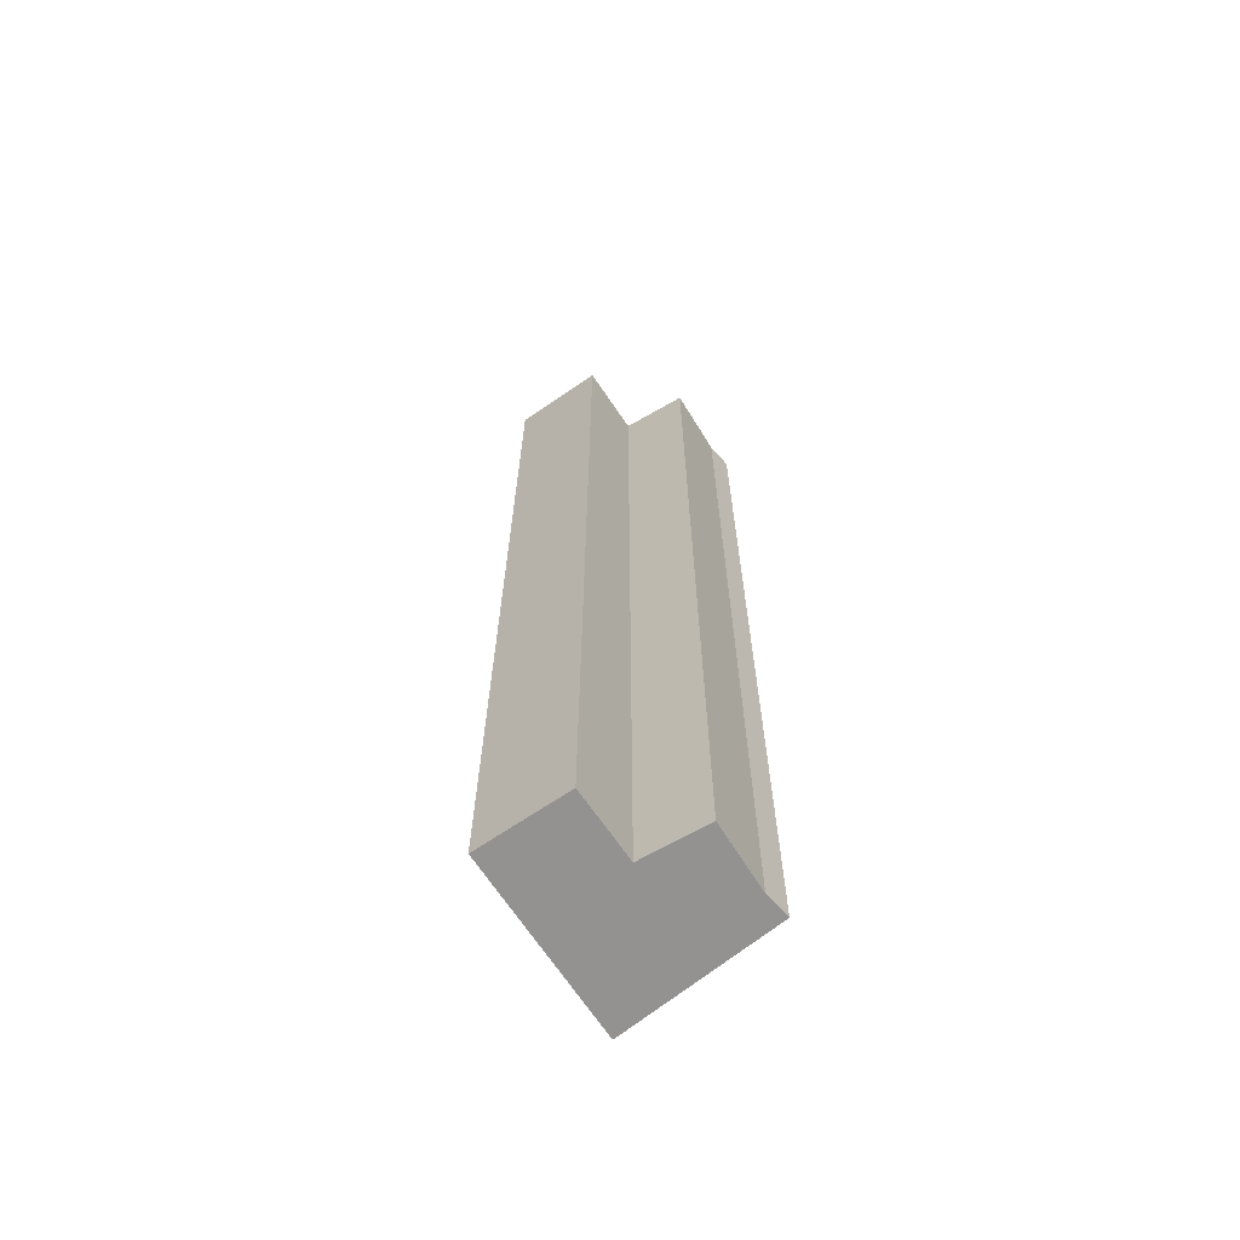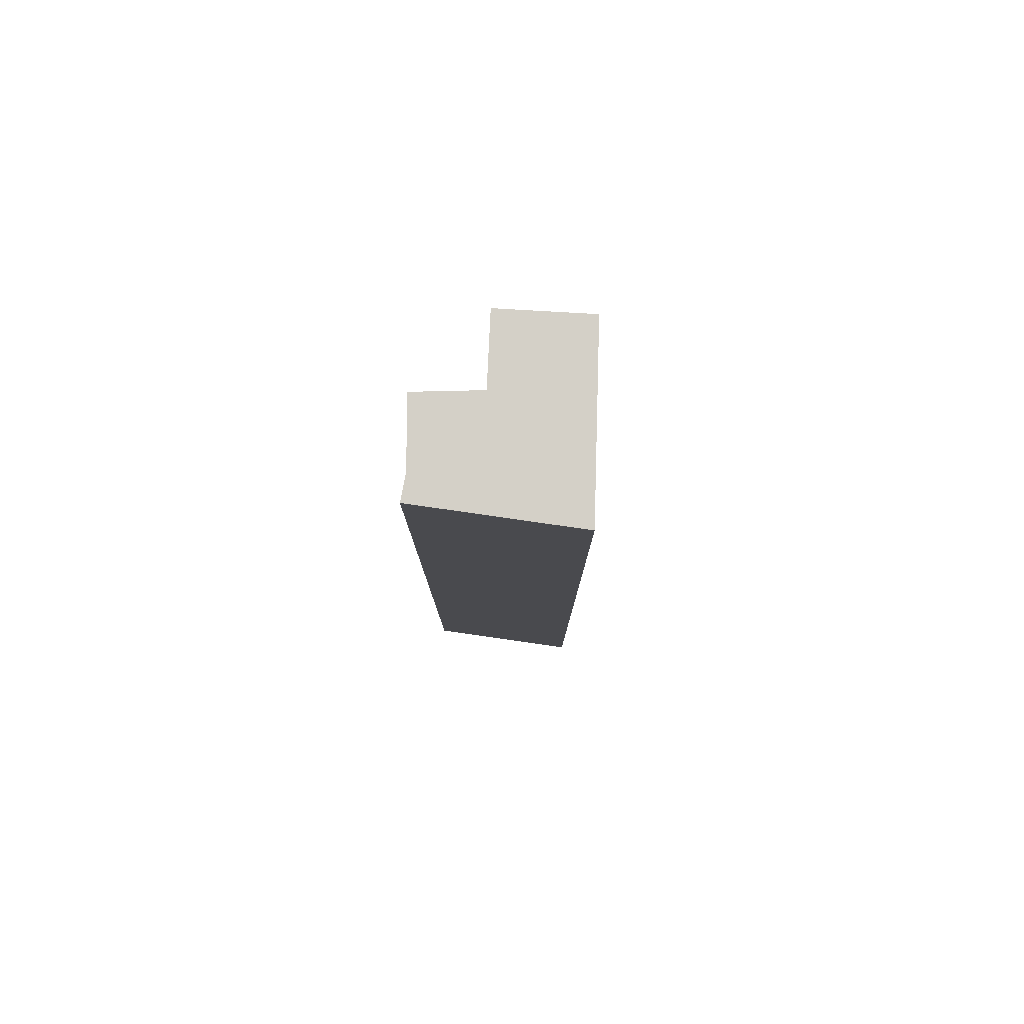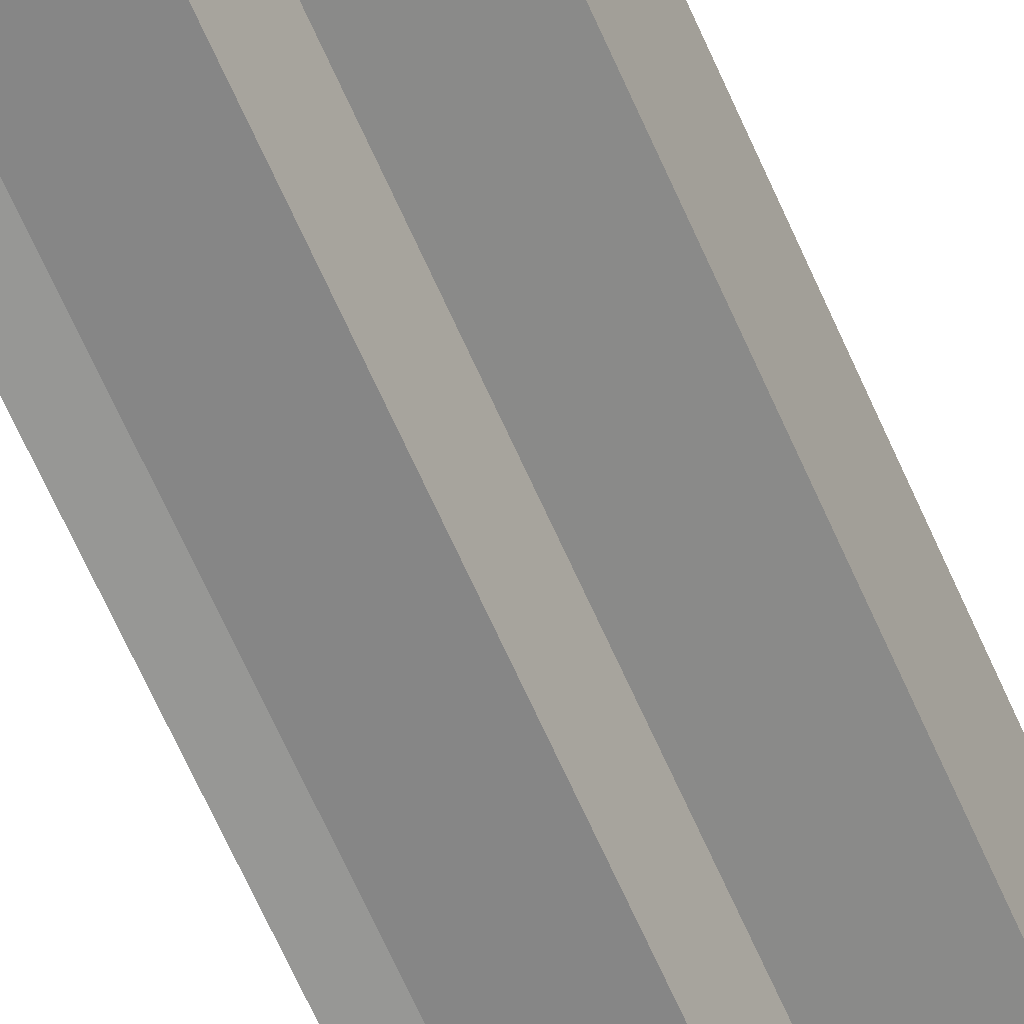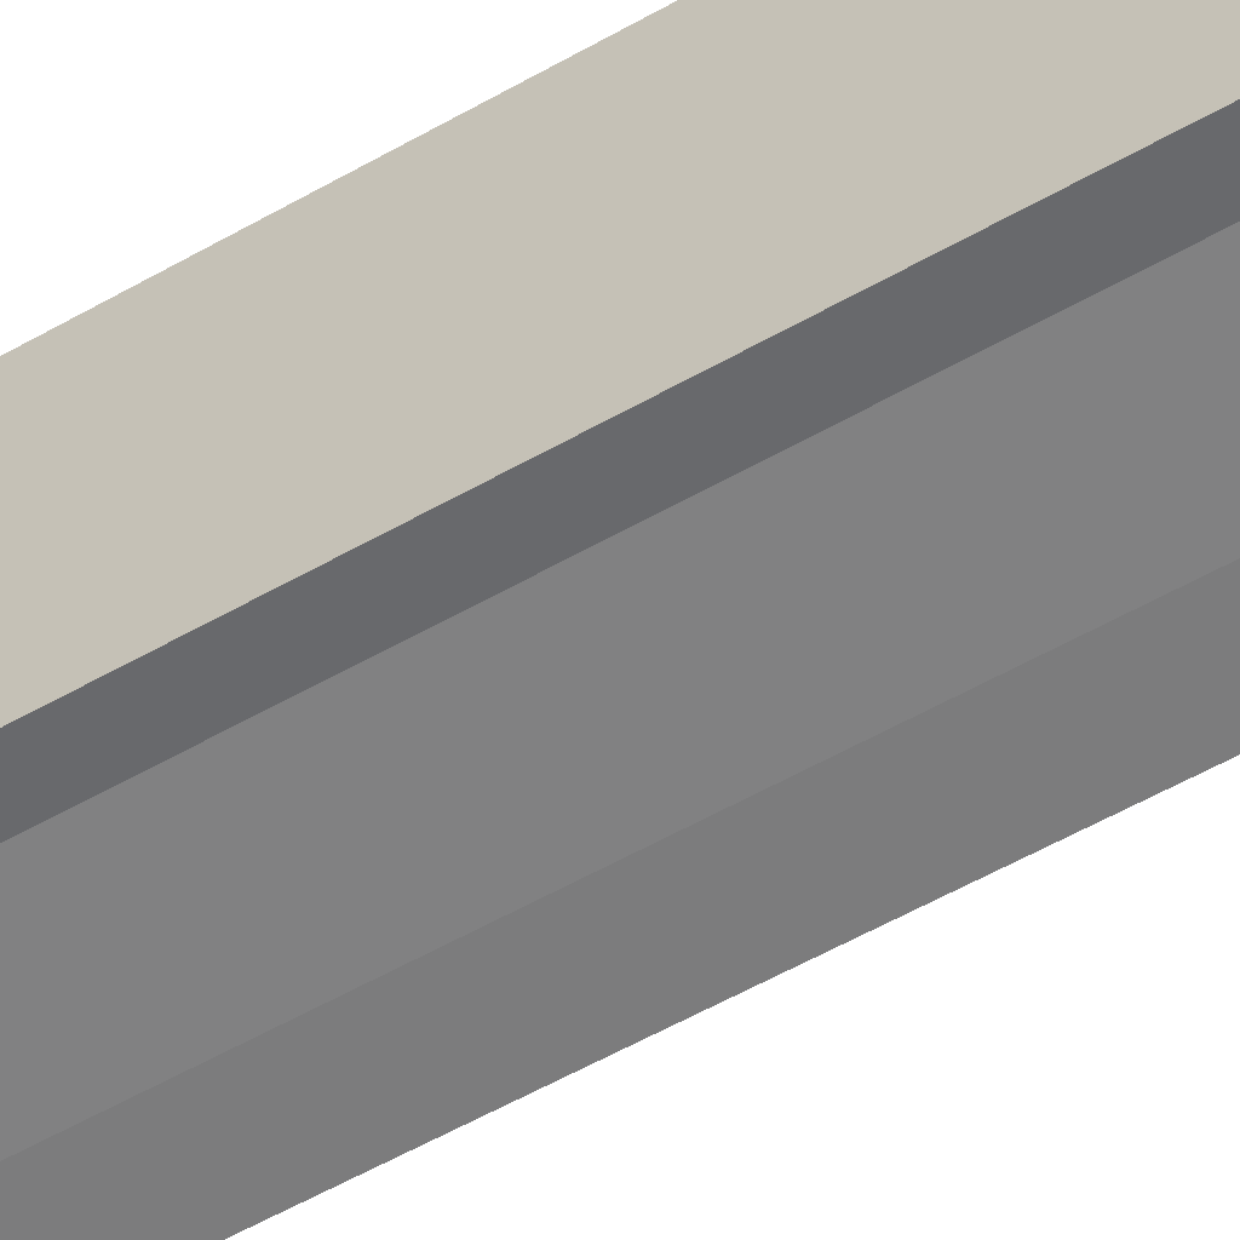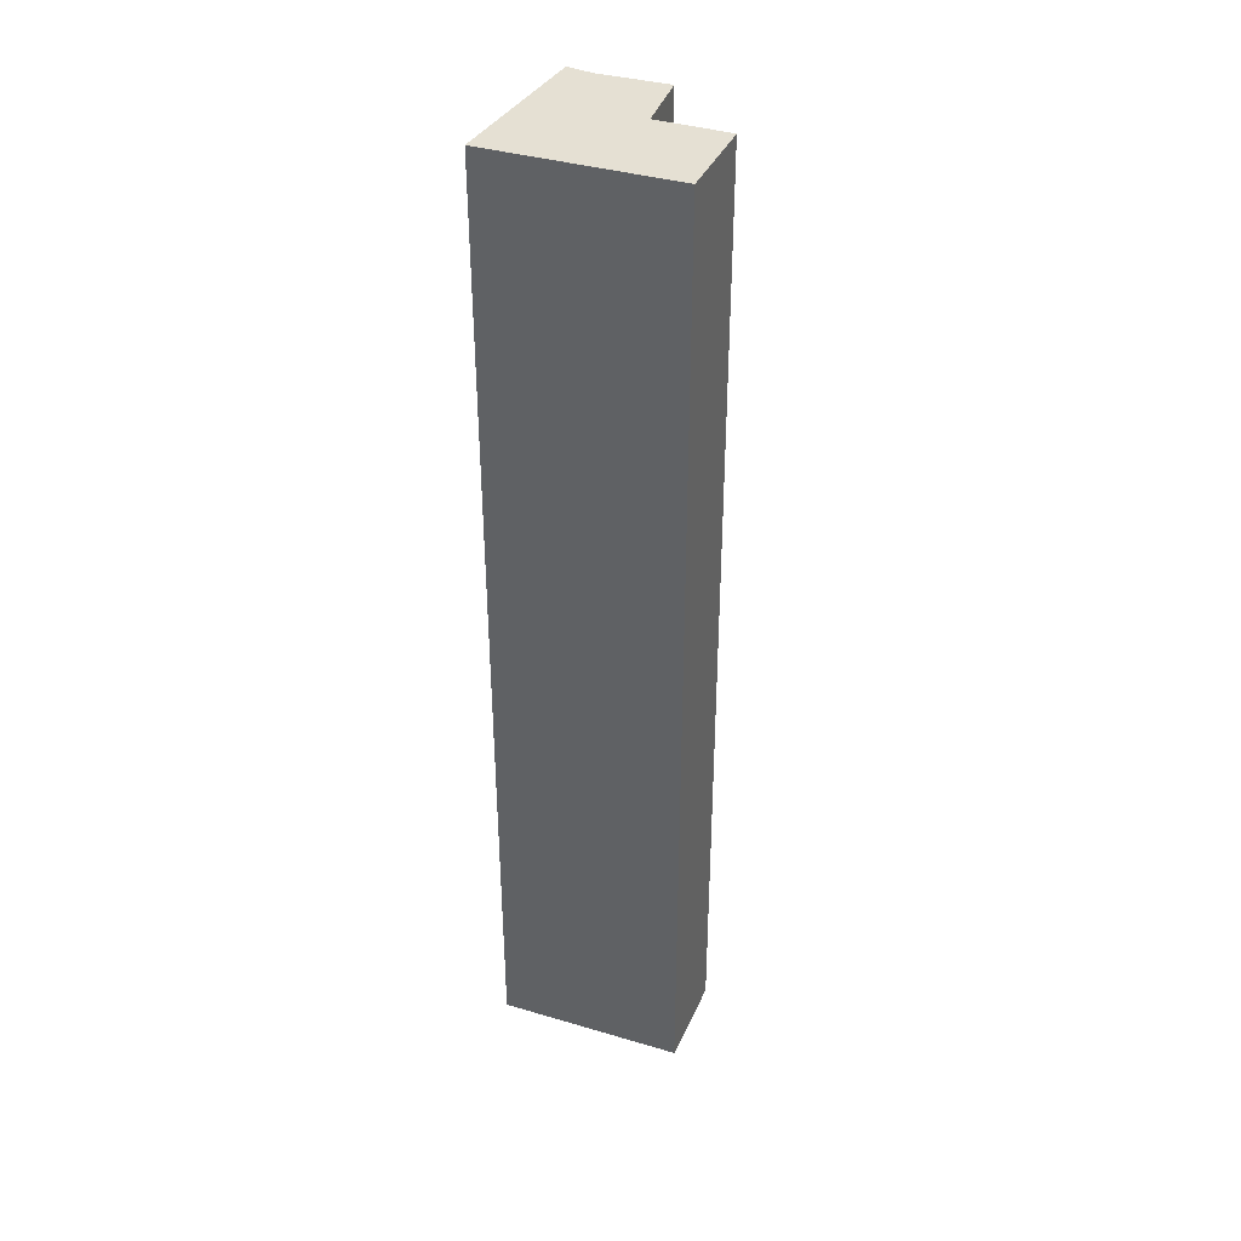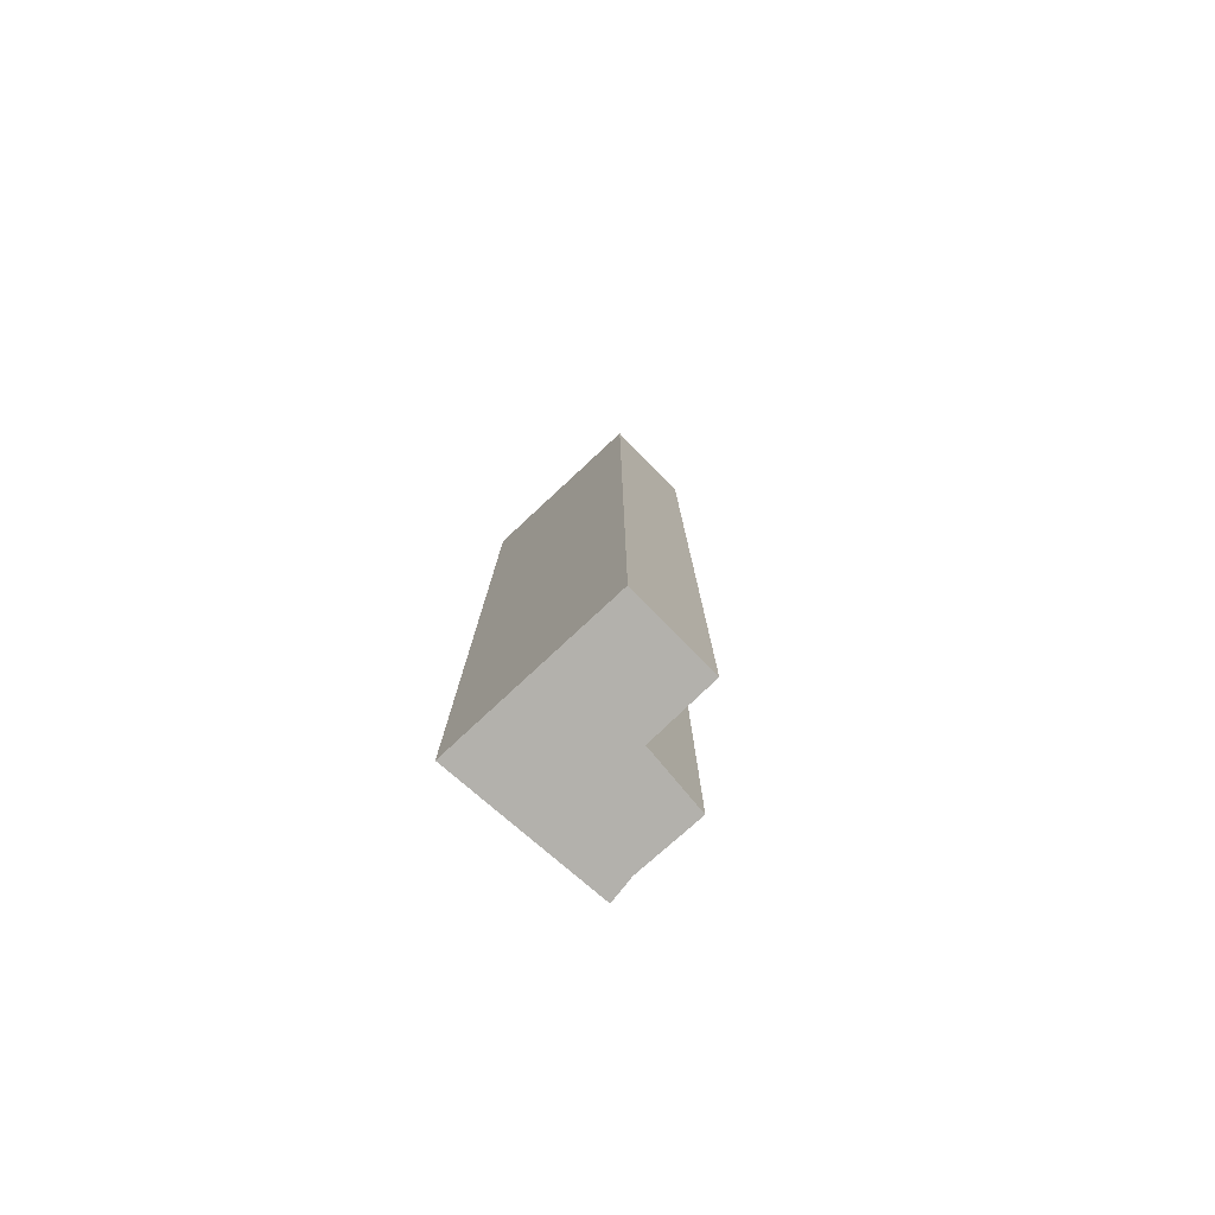
<metadata>
{"format":"obj","ext":"obj","renderer":"f3d","projection":"perspective","resolution":1024,"background":"white","views":[{"elev":-66.5,"azim":133.9,"up":"+Y"},{"elev":79.9,"azim":-77.4,"up":"+Y"},{"elev":-69.2,"azim":24.3,"up":"+Z"},{"elev":-51.1,"azim":-57.4,"up":"+Z"},{"elev":38.2,"azim":31.5,"up":"+Y"},{"elev":-79.0,"azim":53.8,"up":"+Y"}]}
</metadata>
<code>
v  1.795 15.94 0.804
v  3.191 15.94 2.087
v  2.948 15.94 0.601
v  0.206 15.94 2.664
v  1.534 15.94 -0.253
v  0.433 15.94 -0.015
v  0 15.94 9.762e-16
v  1.534 1.549e-17 -0.253
v  0.433 9.185e-19 -0.015
v  0 0 0
v  2.948 -3.68e-17 0.601
v  1.795 -4.923e-17 0.804
v  0.206 -1.631e-16 2.664
v  3.191 -1.278e-16 2.087
g defaultobject
f 1 2 3
f 2 1 4
f 4 1 5
f 4 5 6
f 4 6 7
f 8 6 5
f 6 8 9
f 9 7 6
f 7 9 10
f 11 1 3
f 1 11 12
f 10 4 7
f 4 10 13
f 13 2 4
f 2 13 14
f 14 3 2
f 3 14 11
f 12 5 1
f 5 12 8
f 9 13 10
f 13 9 8
f 13 8 12
f 13 12 14
f 14 12 11

</code>
